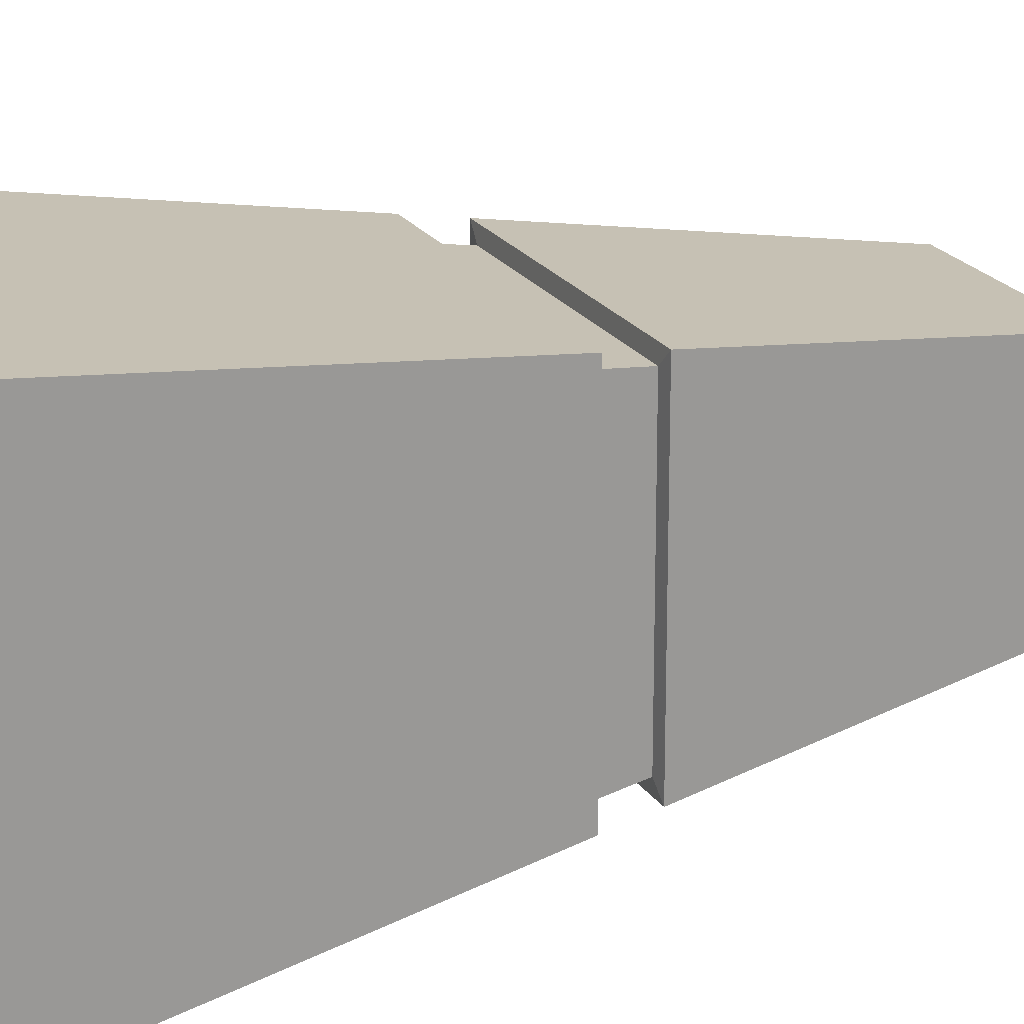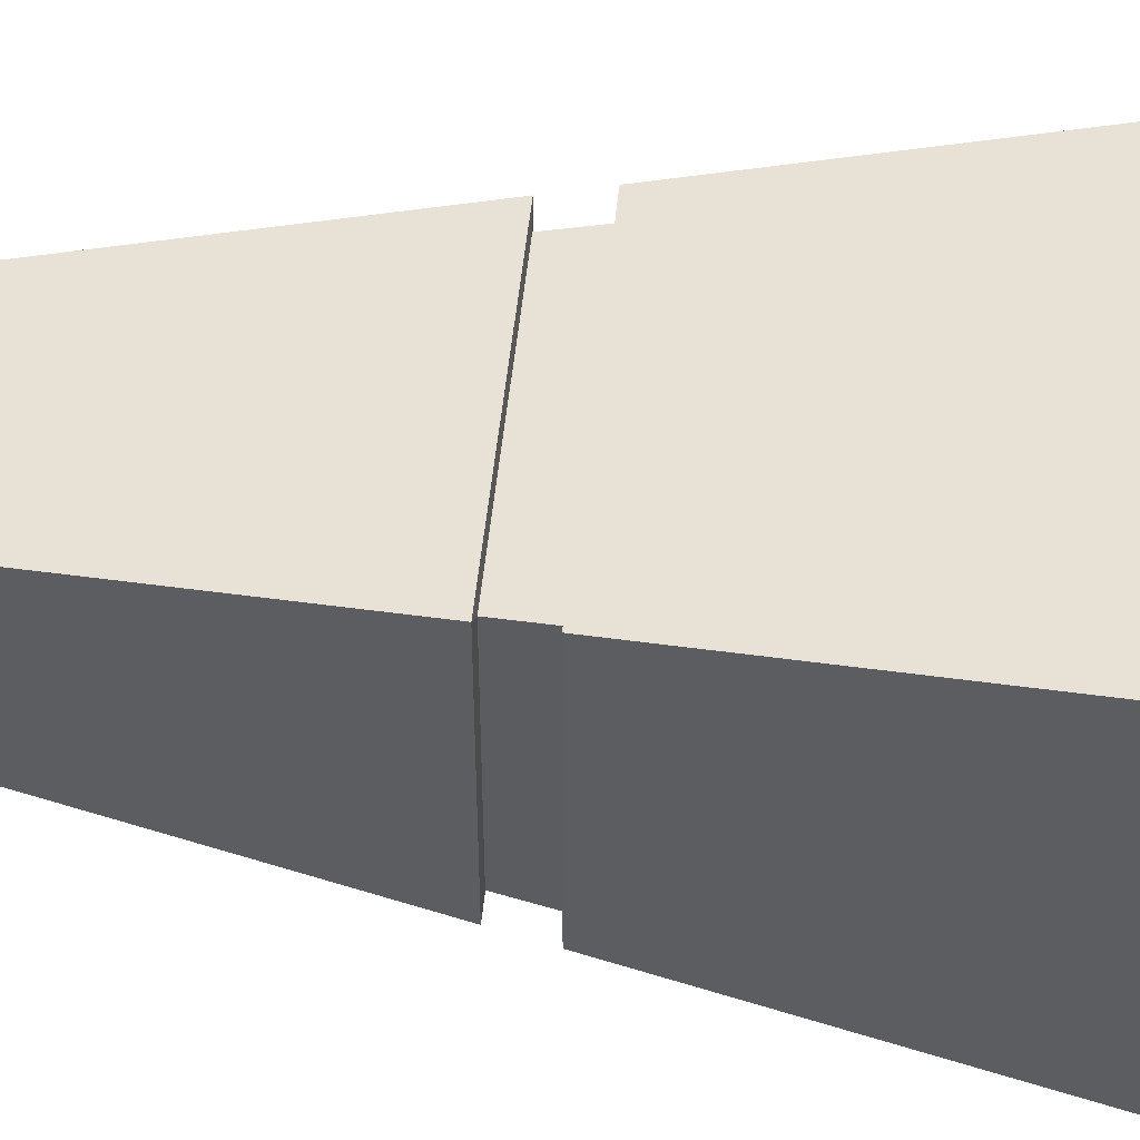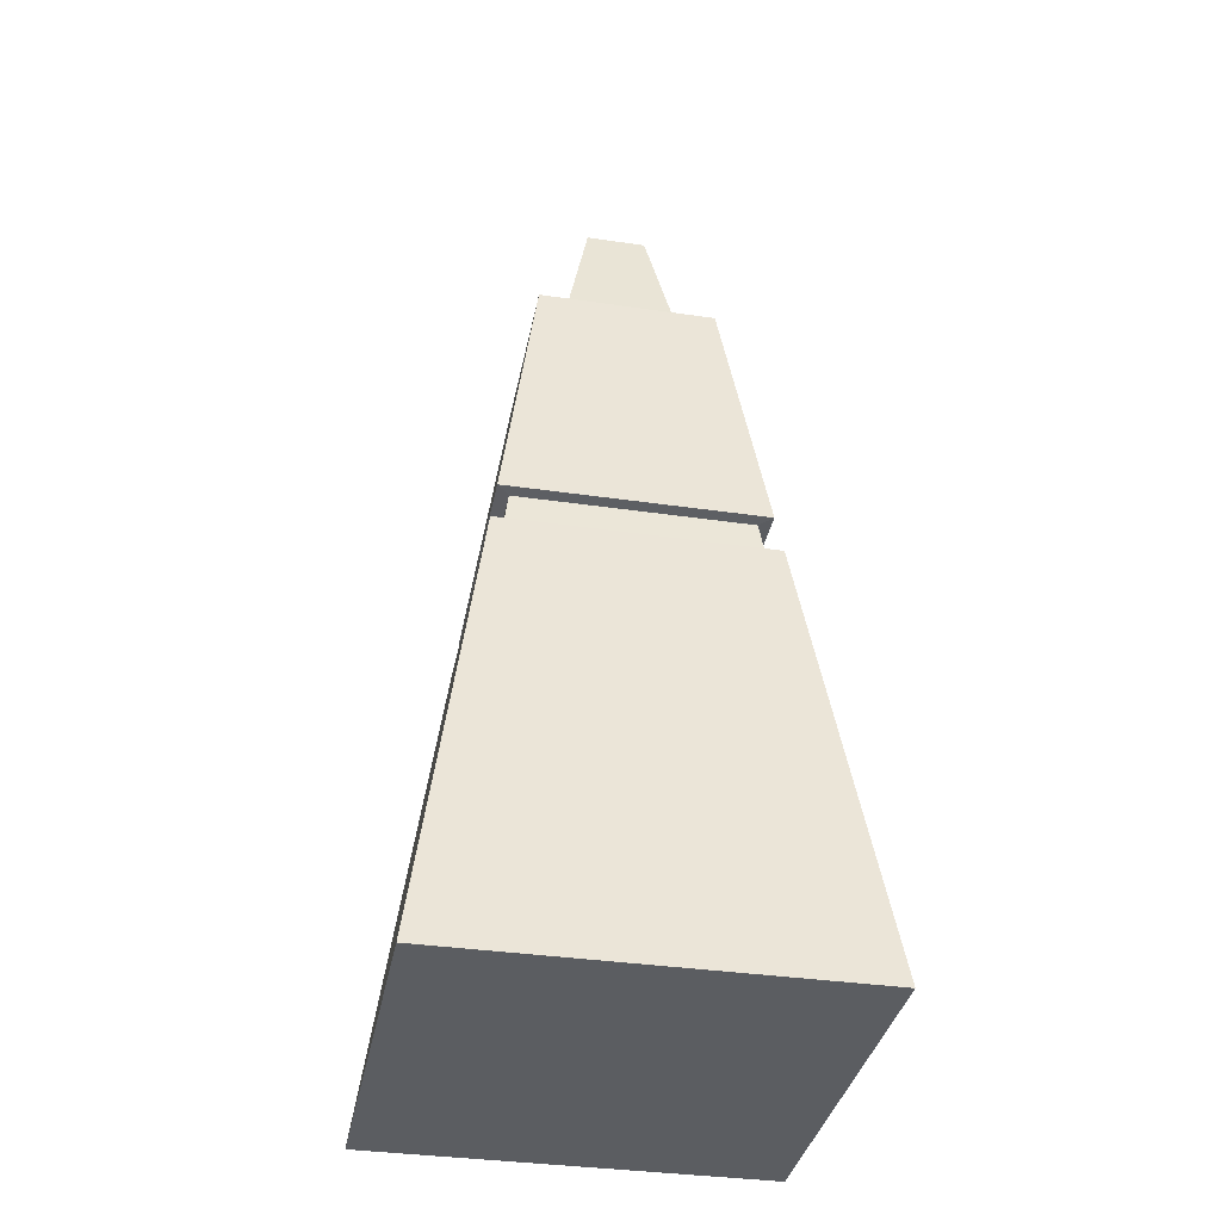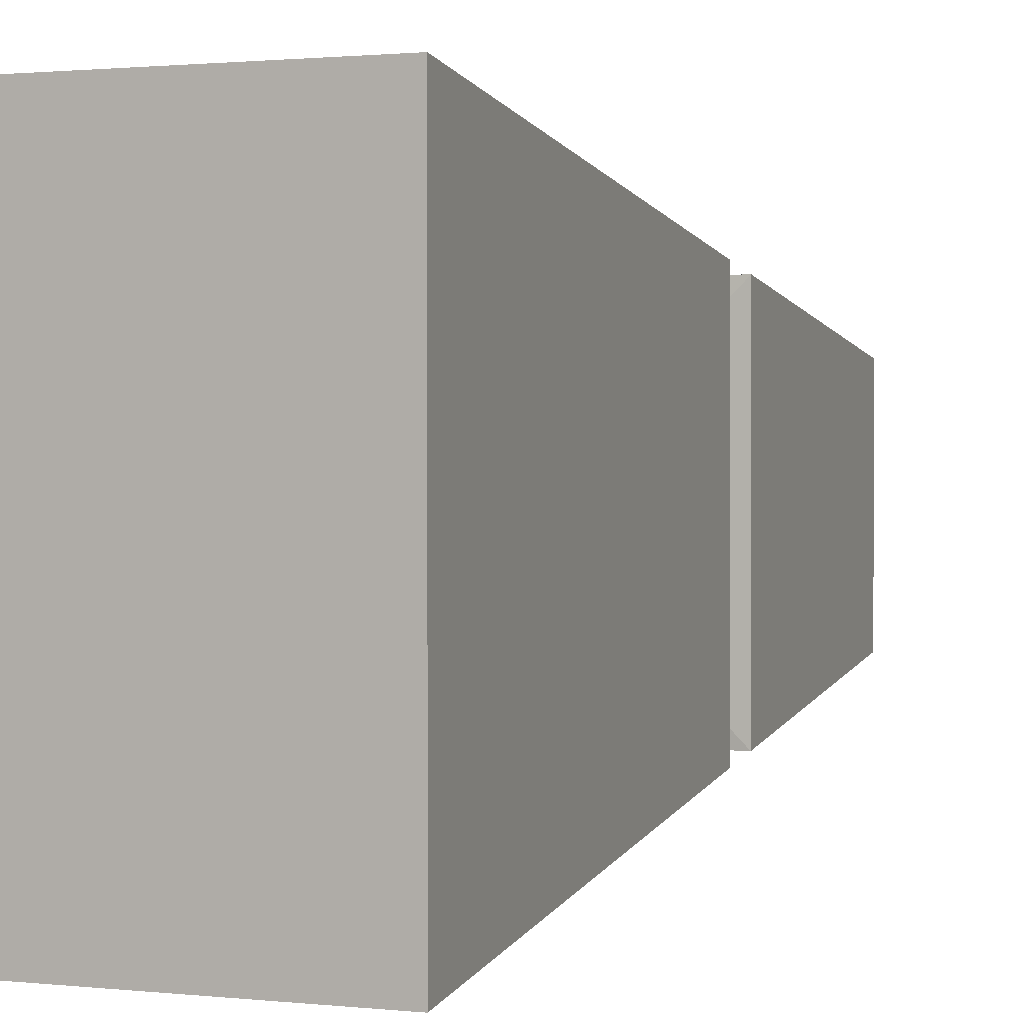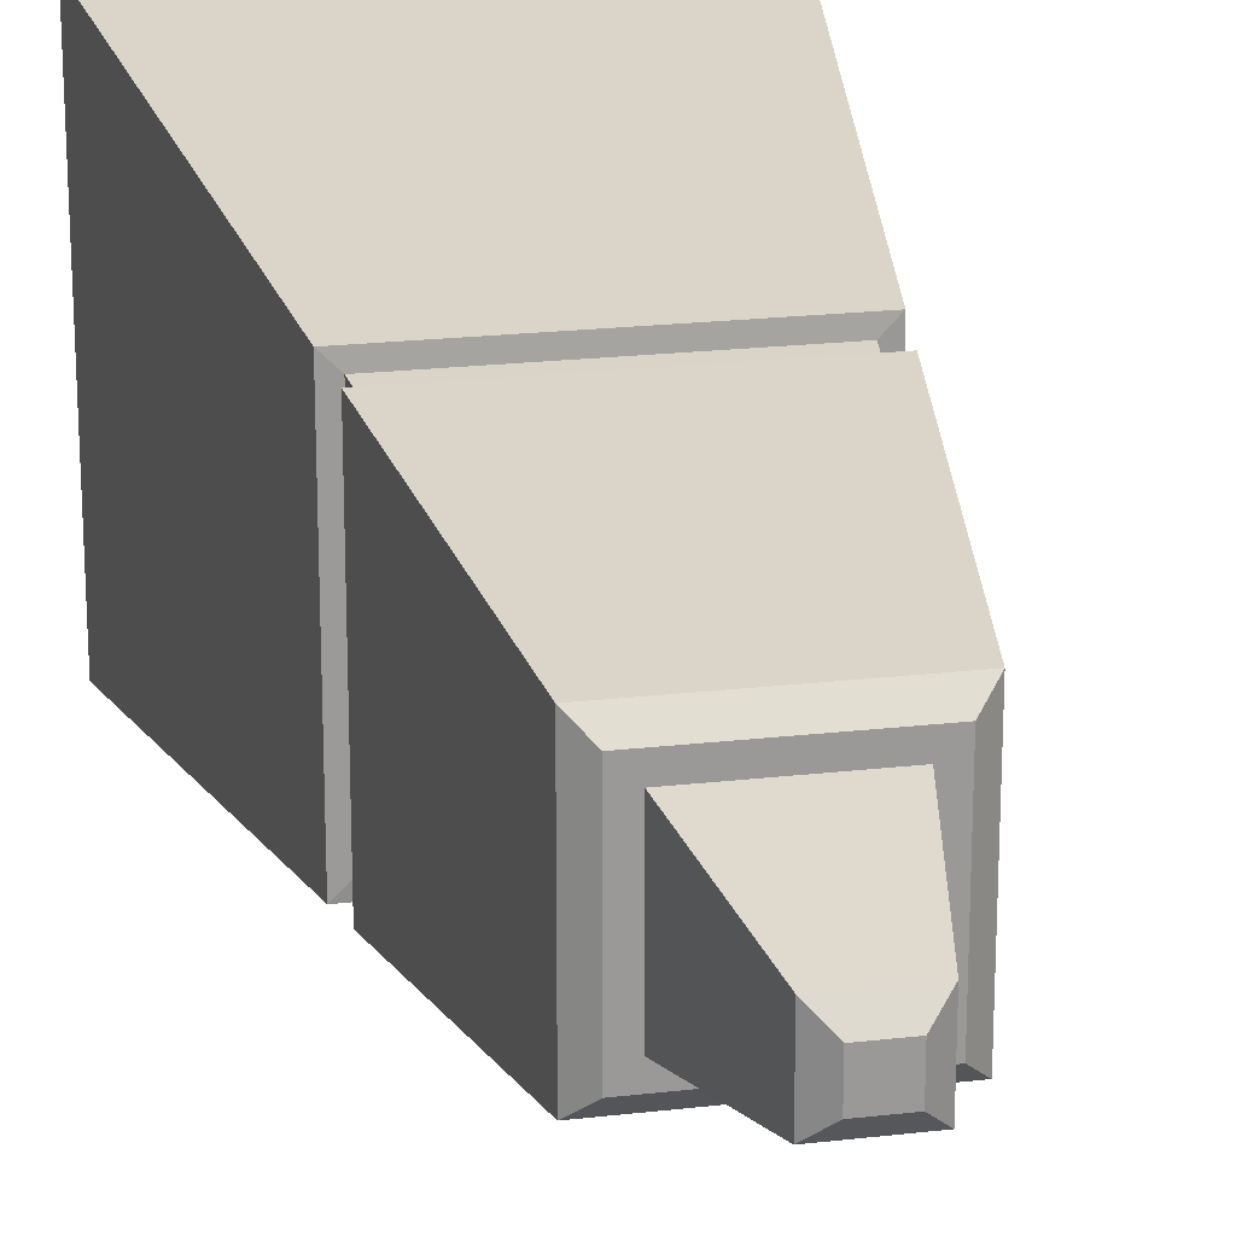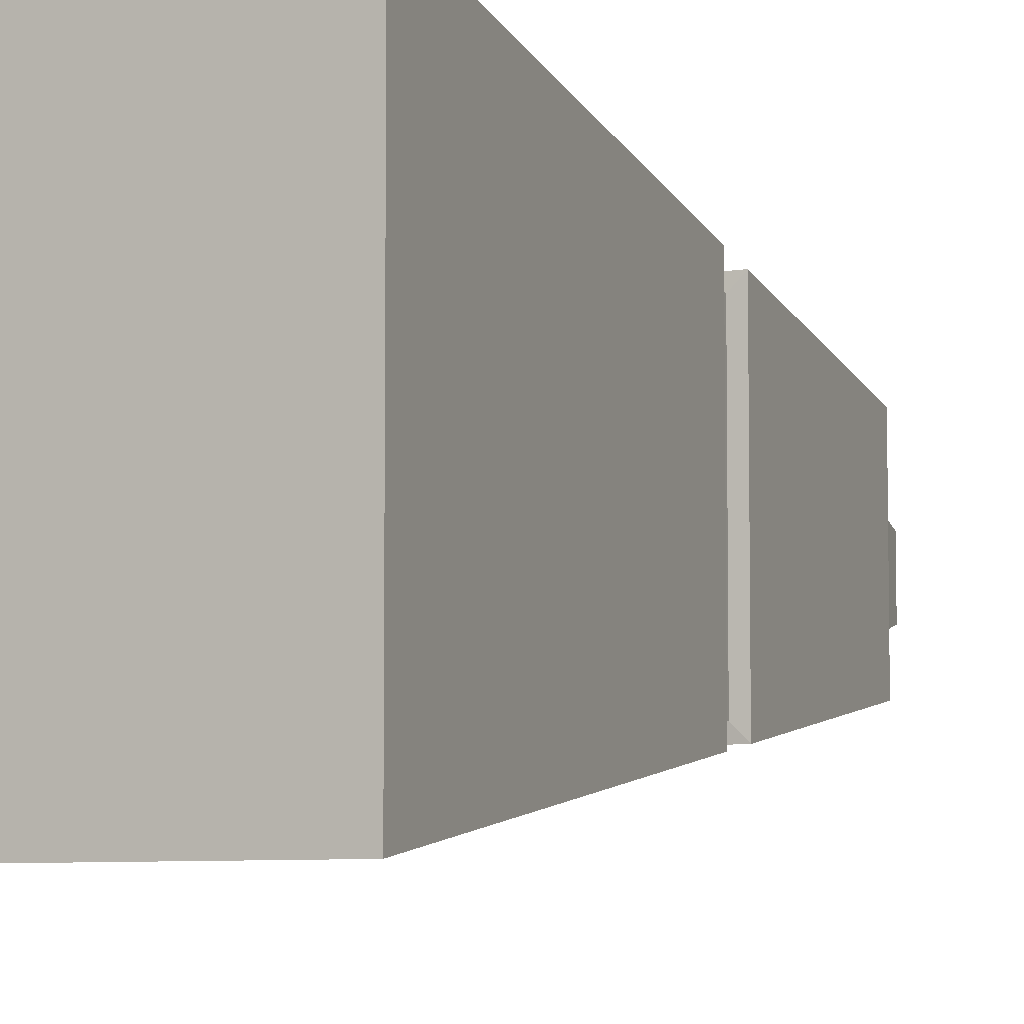
<metadata>
{"format":"obj","ext":"obj","renderer":"f3d","projection":"perspective","resolution":1024,"background":"white","views":[{"elev":20.9,"azim":65.9,"up":"+Z"},{"elev":53.4,"azim":-84.1,"up":"+Z"},{"elev":-35.8,"azim":79.1,"up":"+Y"},{"elev":1.0,"azim":26.9,"up":"+Z"},{"elev":21.1,"azim":168.2,"up":"+Z"},{"elev":-6.3,"azim":28.9,"up":"+Z"}]}
</metadata>
<code>
o Cube
v 0.2031 2.808 -0.2031
v 0.7093 -0.01689 -0.7093
v 0.2031 2.808 0.2031
v 0.7093 -0.01689 0.7093
v -0.2031 2.808 -0.2031
v -0.7093 -0.01689 -0.7093
v -0.2031 2.808 0.2031
v -0.7093 -0.01689 0.7093
v 0.4307 1.624 -0.4307
v -0.4307 1.624 0.4307
v 0.4307 1.624 0.4307
v -0.4307 1.624 -0.4307
v -0.4123 1.765 0.4123
v 0.457 1.769 -0.457
v 0.457 1.769 0.457
v -0.457 1.769 -0.457
v -0.4779 1.62 -0.4779
v 0.4779 1.62 -0.4779
v 0.4779 1.62 0.4779
v -0.4779 1.62 0.4779
v -0.4123 1.765 -0.4123
v 0.4123 1.765 -0.4123
v 0.4123 1.765 0.4123
v -0.457 1.769 0.457
v 0.317 2.759 0.317
v -0.317 2.759 0.317
v 0.317 2.759 -0.317
v -0.317 2.759 -0.317
v 0.2622 2.808 0.2622
v -0.2622 2.808 0.2622
v 0.2622 2.808 -0.2622
v -0.2622 2.808 -0.2622
v 0.1078 3.287 0.1078
v 0.05435 3.331 0.05435
v -0.05435 3.331 0.05435
v -0.1078 3.287 0.1078
v 0.1078 3.287 -0.1078
v 0.05435 3.331 -0.05435
v -0.05435 3.331 -0.05435
v -0.1078 3.287 -0.1078
f 1 5 40 37
f 15 25 26 24
f 24 26 28 16
f 6 2 4 8
f 14 27 25 15
f 16 28 27 14
f 6 17 18 2
f 2 18 19 4
f 8 20 17 6
f 4 19 20 8
f 12 21 22 9
f 9 22 23 11
f 10 13 21 12
f 11 23 13 10
f 12 9 18 17
f 9 11 19 18
f 10 12 17 20
f 11 10 20 19
f 22 21 16 14
f 23 22 14 15
f 21 13 24 16
f 13 23 15 24
f 29 30 26 25
f 31 29 25 27
f 30 32 28 26
f 32 31 27 28
f 3 7 30 29
f 1 3 29 31
f 7 5 32 30
f 5 1 31 32
f 3 1 37 33
f 38 39 35 34
f 5 7 36 40
f 34 35 36 33
f 38 34 33 37
f 35 39 40 36
f 39 38 37 40
f 7 3 33 36

</code>
